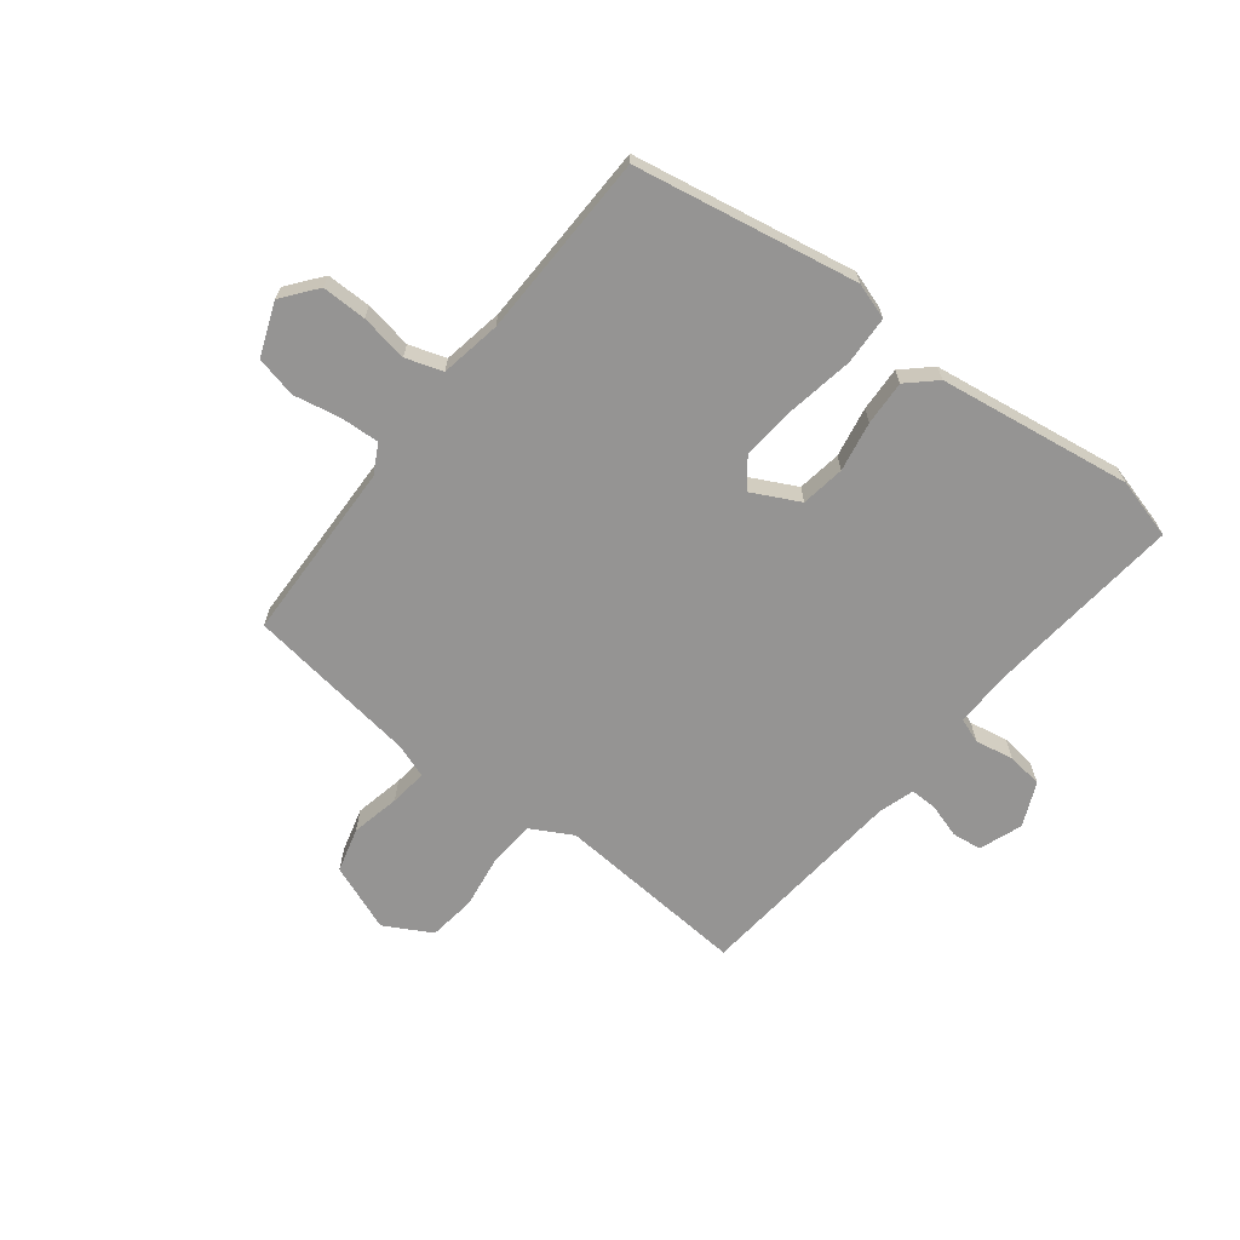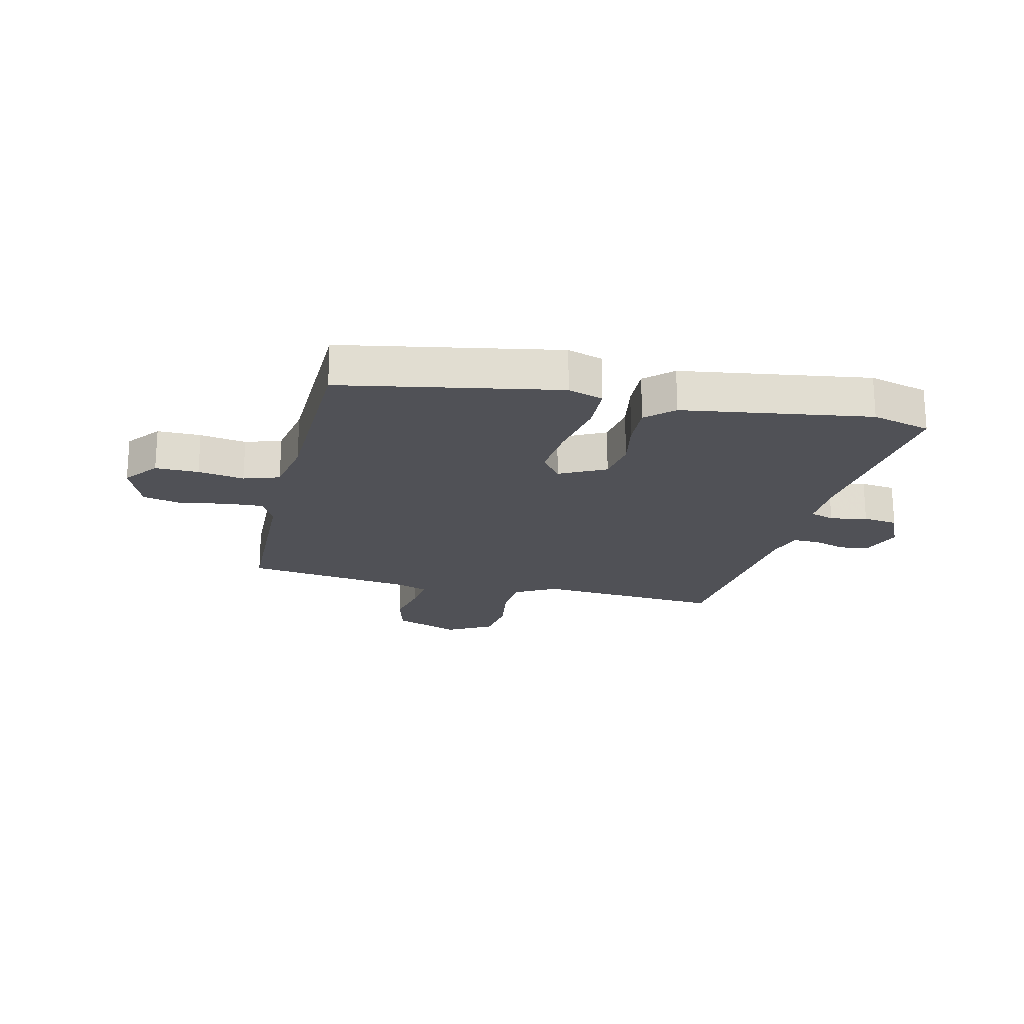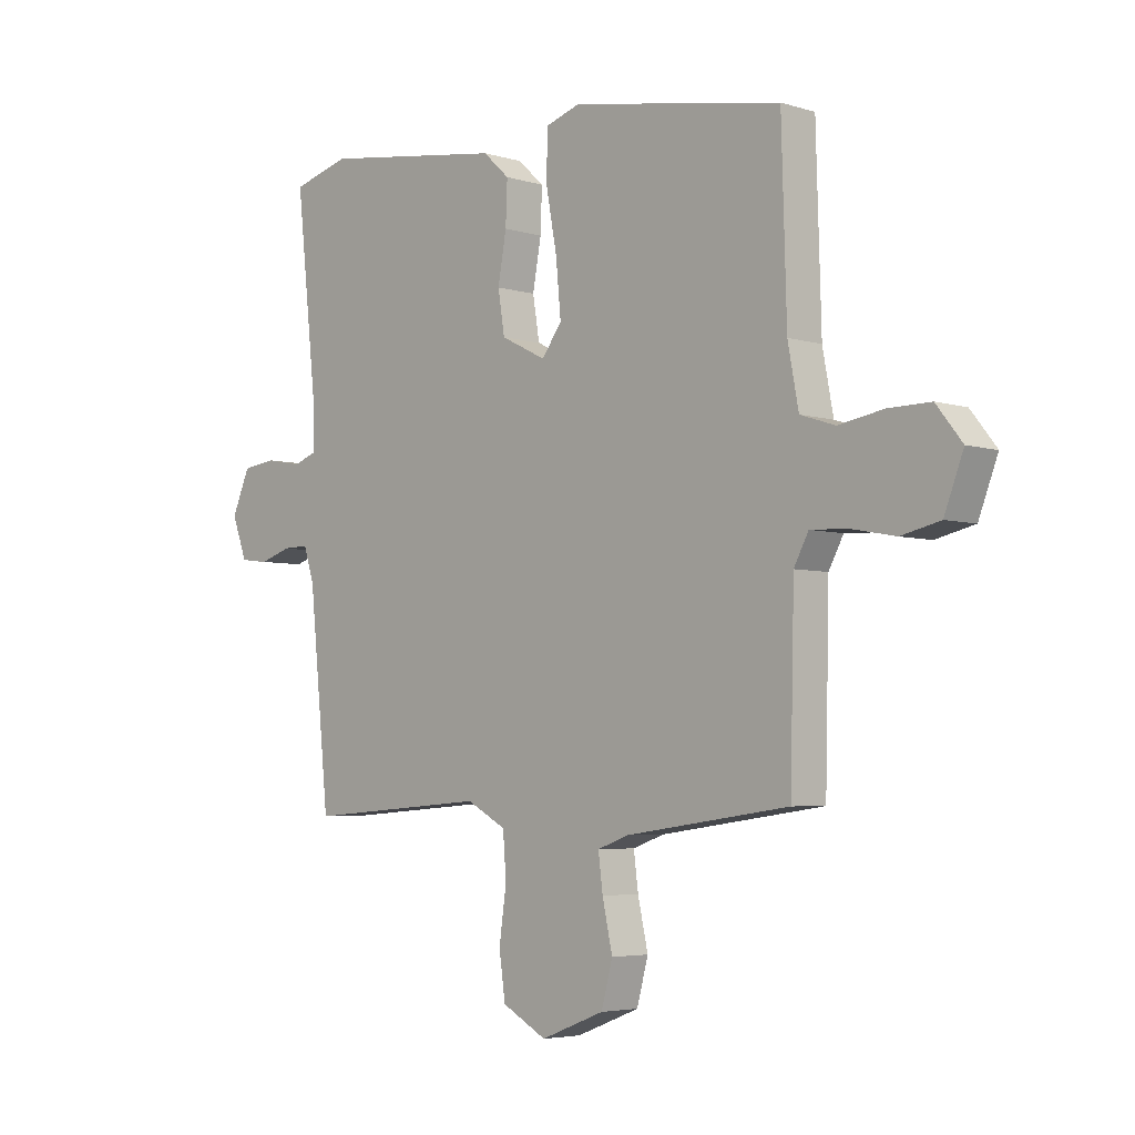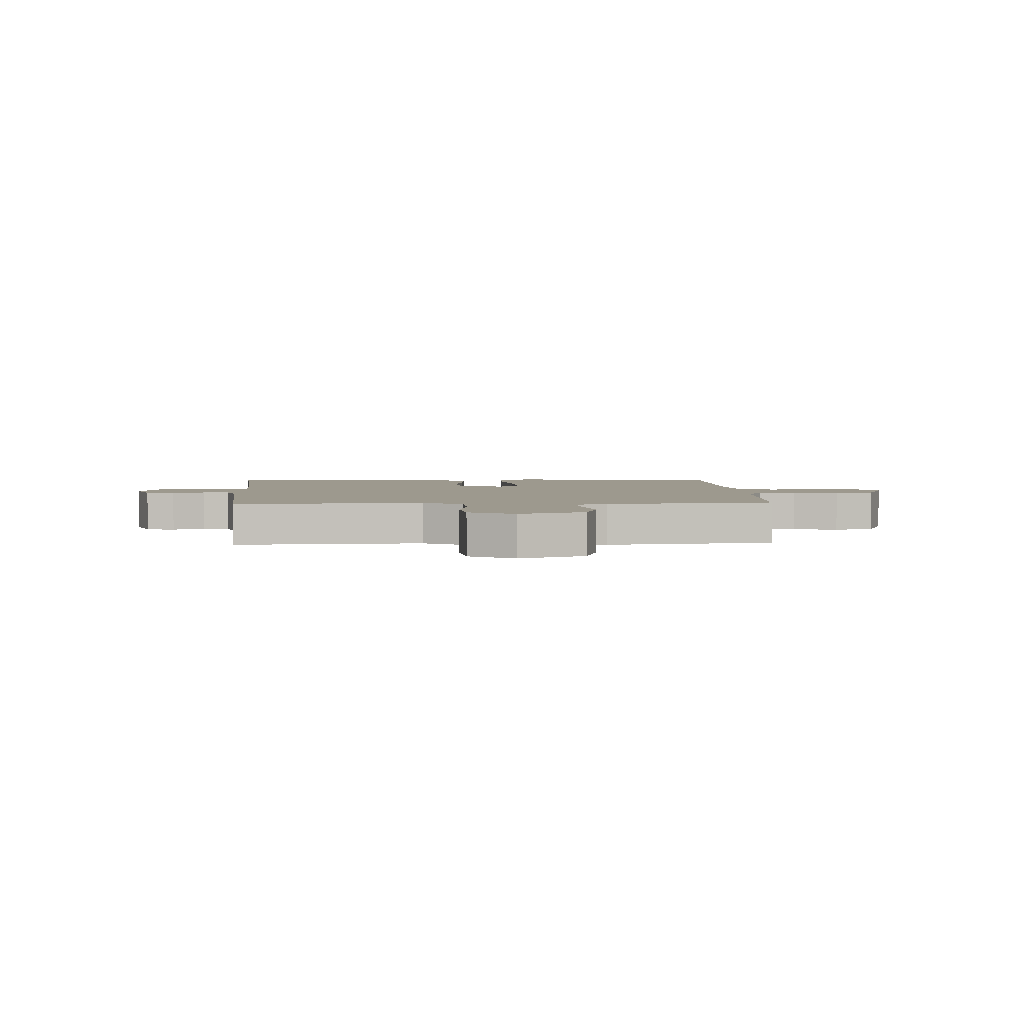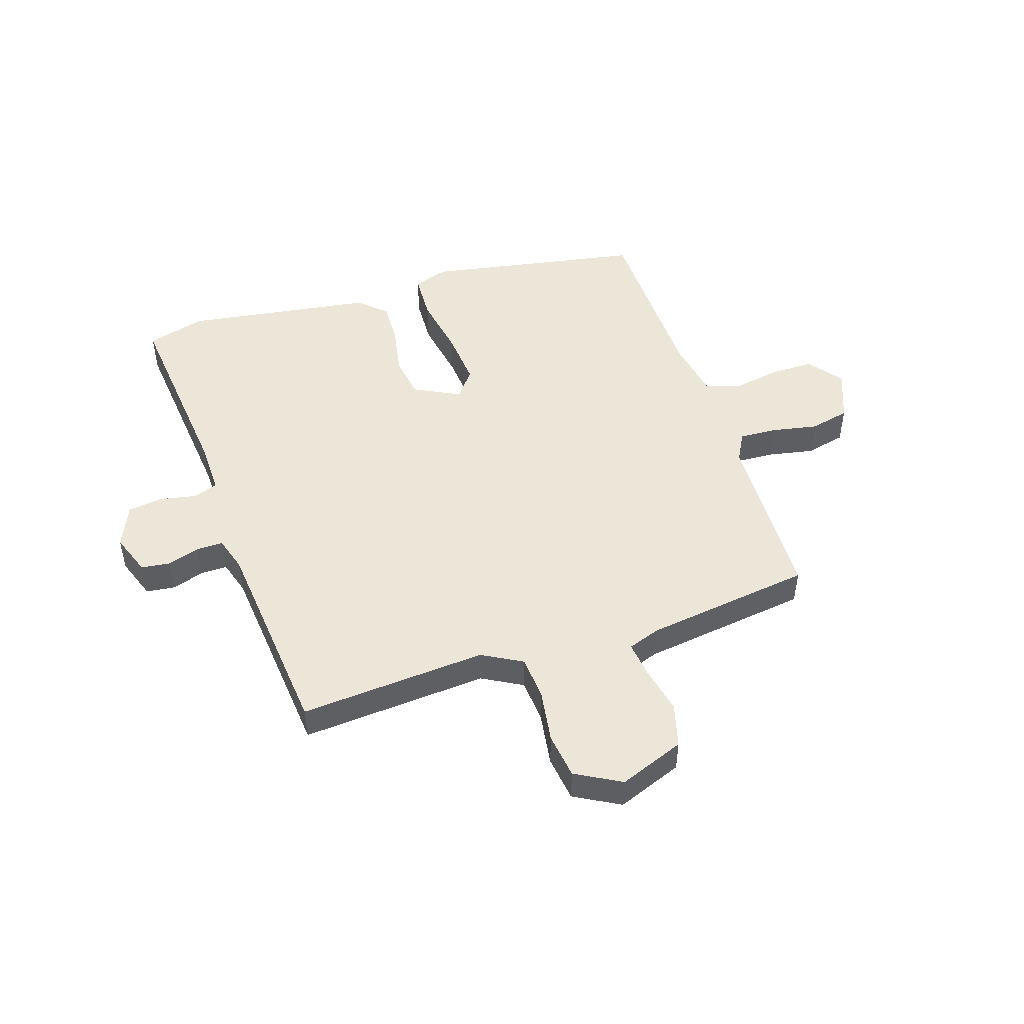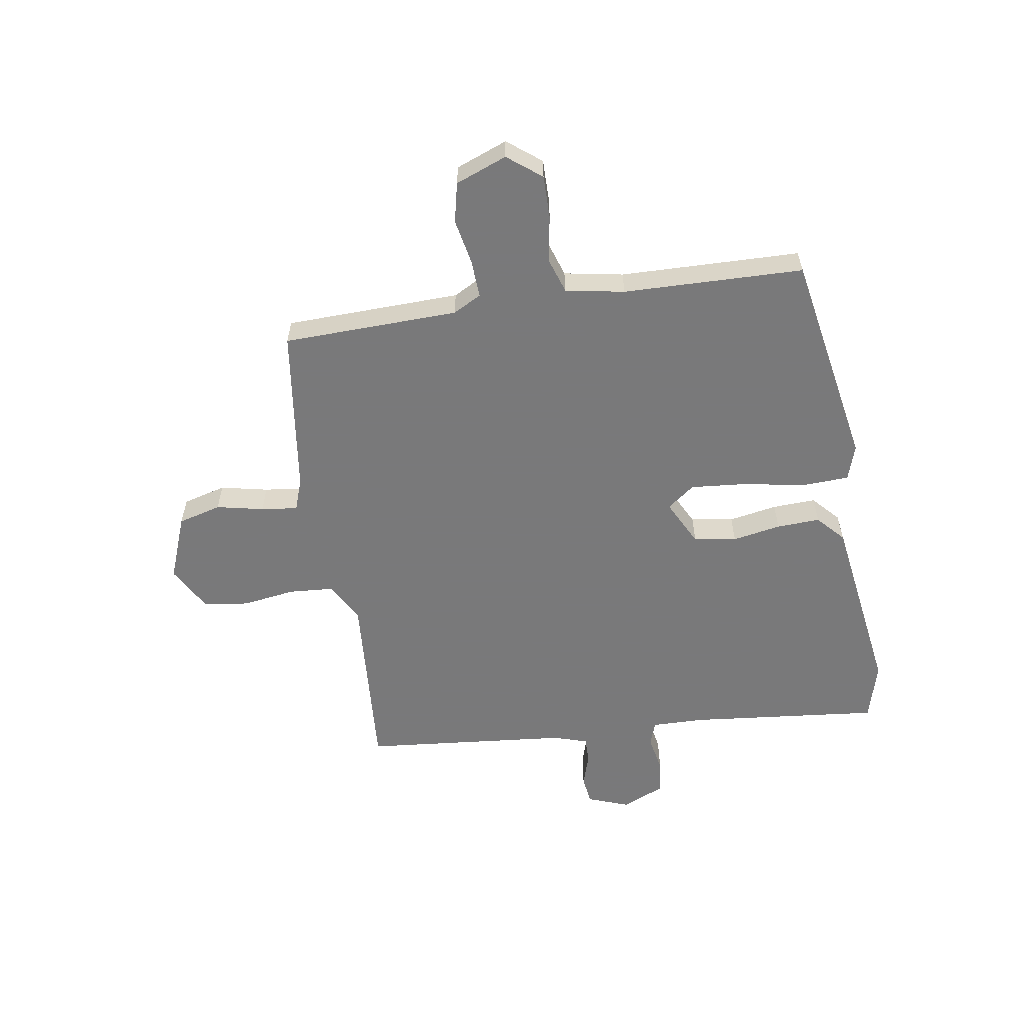
<metadata>
{"format":"obj","ext":"obj","renderer":"f3d","projection":"perspective","resolution":1024,"background":"white","views":[{"elev":-67.2,"azim":-37.6,"up":"+Y"},{"elev":-20.5,"azim":-12.9,"up":"+Y"},{"elev":-4.5,"azim":-134.7,"up":"+Z"},{"elev":3.3,"azim":178.3,"up":"+Y"},{"elev":49.0,"azim":162.3,"up":"+Y"},{"elev":-57.8,"azim":-80.7,"up":"+Y"}]}
</metadata>
<code>
v 0.431 0.07 -0.486
v 0.107 0.07 -0.461
v 0.037 0.07 -0.499
v 0.031 0.07 -0.576
v 0.044 0.07 -0.667
v 0.033 0.07 -0.746
v -0.046 0.07 -0.789
v -0.159 0.07 -0.745
v -0.179 0.07 -0.67
v -0.161 0.07 -0.588
v -0.153 0.07 -0.525
v -0.209 0.07 -0.505
v -0.499 0.07 -0.464
v -0.506 0.07 -0.16
v -0.532 0.07 -0.111
v -0.598 0.07 -0.114
v -0.677 0.07 -0.129
v -0.746 0.07 -0.113
v -0.78 0.07 -0.024
v -0.734 0.07 0.034
v -0.659 0.07 0.033
v -0.579 0.07 0.019
v -0.517 0.07 0.039
v -0.498 0.07 0.141
v -0.489 0.07 0.453
v -0.114 0.07 0.519
v -0.053 0.07 0.499
v -0.05 0.07 0.417
v -0.07 0.07 0.309
v -0.079 0.07 0.213
v -0.043 0.07 0.165
v 0.037 0.07 0.205
v 0.049 0.07 0.279
v 0.034 0.07 0.363
v 0.031 0.07 0.438
v 0.078 0.07 0.481
v 0.403 0.07 0.527
v 0.505 0.07 0.499
v 0.469 0.07 0.166
v 0.467 0.07 0.075
v 0.509 0.07 0.06
v 0.573 0.07 0.072
v 0.633 0.07 0.064
v 0.665 0.07 -0.01
v 0.638 0.07 -0.082
v 0.588 0.07 -0.088
v 0.532 0.07 -0.07
v 0.486 0.07 -0.069
v 0.467 0.07 -0.129
v 0.431 0 -0.486
v 0.107 0 -0.461
v 0.037 0 -0.499
v 0.031 0 -0.576
v 0.044 0 -0.667
v 0.033 0 -0.746
v -0.046 0 -0.789
v -0.159 0 -0.745
v -0.179 0 -0.67
v -0.161 0 -0.588
v -0.153 0 -0.525
v -0.209 0 -0.505
v -0.499 0 -0.464
v -0.506 0 -0.16
v -0.532 0 -0.111
v -0.598 0 -0.114
v -0.677 0 -0.129
v -0.746 0 -0.113
v -0.78 0 -0.024
v -0.734 0 0.034
v -0.659 0 0.033
v -0.579 0 0.019
v -0.517 0 0.039
v -0.498 0 0.141
v -0.489 0 0.453
v -0.114 0 0.519
v -0.053 0 0.499
v -0.05 0 0.417
v -0.07 0 0.309
v -0.079 0 0.213
v -0.043 0 0.165
v 0.037 0 0.205
v 0.049 0 0.279
v 0.034 0 0.363
v 0.031 0 0.438
v 0.078 0 0.481
v 0.403 0 0.527
v 0.505 0 0.499
v 0.469 0 0.166
v 0.467 0 0.075
v 0.509 0 0.06
v 0.573 0 0.072
v 0.633 0 0.064
v 0.665 0 -0.01
v 0.638 0 -0.082
v 0.588 0 -0.088
v 0.532 0 -0.07
v 0.486 0 -0.069
v 0.467 0 -0.129
f 45 46 47
f 44 45 47
f 43 44 47
f 42 43 47
f 41 42 47
f 40 41 47 48
f 37 38 39
f 36 37 39
f 35 36 39
f 34 35 39
f 33 34 39
f 32 33 39 40
f 40 48 49
f 32 40 49
f 31 32 49
f 27 28 29
f 26 27 29
f 25 26 29
f 24 25 29
f 23 24 29 30
f 20 21 22
f 19 20 22
f 18 19 22
f 17 18 22
f 16 17 22
f 15 16 22 23
f 23 30 31
f 15 23 31
f 14 15 31
f 8 9 10
f 7 8 10
f 6 7 10
f 5 6 10
f 4 5 10
f 3 4 10 11
f 2 3 11 12
f 49 1 2
f 14 31 49
f 13 14 49
f 12 13 49
f 2 12 49
f 96 95 94
f 96 94 93
f 96 93 92
f 96 92 91
f 96 91 90
f 97 96 90 89
f 88 87 86
f 88 86 85
f 88 85 84
f 88 84 83
f 88 83 82
f 89 88 82 81
f 98 97 89
f 98 89 81
f 98 81 80
f 78 77 76
f 78 76 75
f 78 75 74
f 78 74 73
f 79 78 73 72
f 71 70 69
f 71 69 68
f 71 68 67
f 71 67 66
f 71 66 65
f 72 71 65 64
f 80 79 72
f 80 72 64
f 80 64 63
f 59 58 57
f 59 57 56
f 59 56 55
f 59 55 54
f 59 54 53
f 60 59 53 52
f 61 60 52 51
f 51 50 98
f 98 80 63
f 98 63 62
f 98 62 61
f 98 61 51
f 1 50 51 2
f 2 51 52 3
f 3 52 53 4
f 4 53 54 5
f 5 54 55 6
f 6 55 56 7
f 7 56 57 8
f 8 57 58 9
f 9 58 59 10
f 10 59 60 11
f 11 60 61 12
f 12 61 62 13
f 13 62 63 14
f 14 63 64 15
f 15 64 65 16
f 16 65 66 17
f 17 66 67 18
f 18 67 68 19
f 19 68 69 20
f 20 69 70 21
f 21 70 71 22
f 22 71 72 23
f 23 72 73 24
f 24 73 74 25
f 25 74 75 26
f 26 75 76 27
f 27 76 77 28
f 28 77 78 29
f 29 78 79 30
f 30 79 80 31
f 31 80 81 32
f 32 81 82 33
f 33 82 83 34
f 34 83 84 35
f 35 84 85 36
f 36 85 86 37
f 37 86 87 38
f 38 87 88 39
f 39 88 89 40
f 40 89 90 41
f 41 90 91 42
f 42 91 92 43
f 43 92 93 44
f 44 93 94 45
f 45 94 95 46
f 46 95 96 47
f 47 96 97 48
f 48 97 98 49
f 49 98 50 1

</code>
